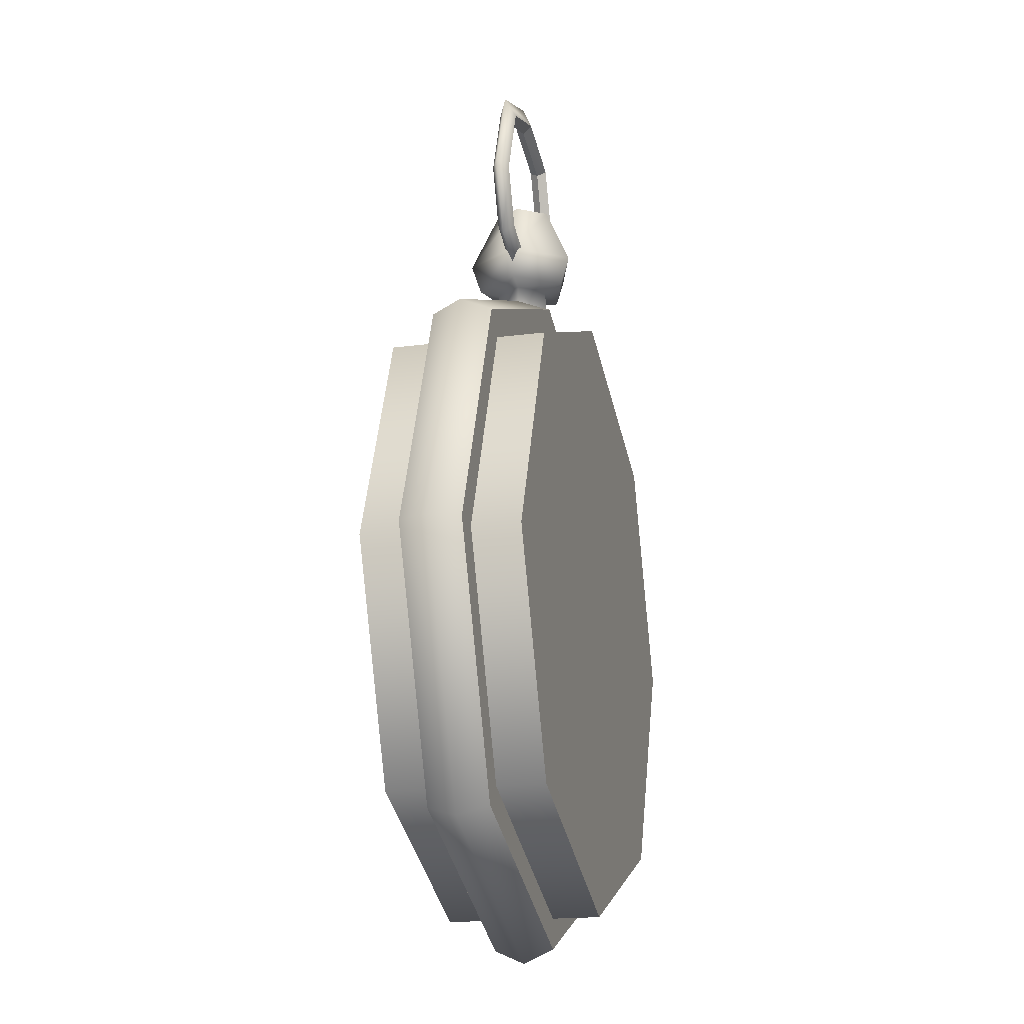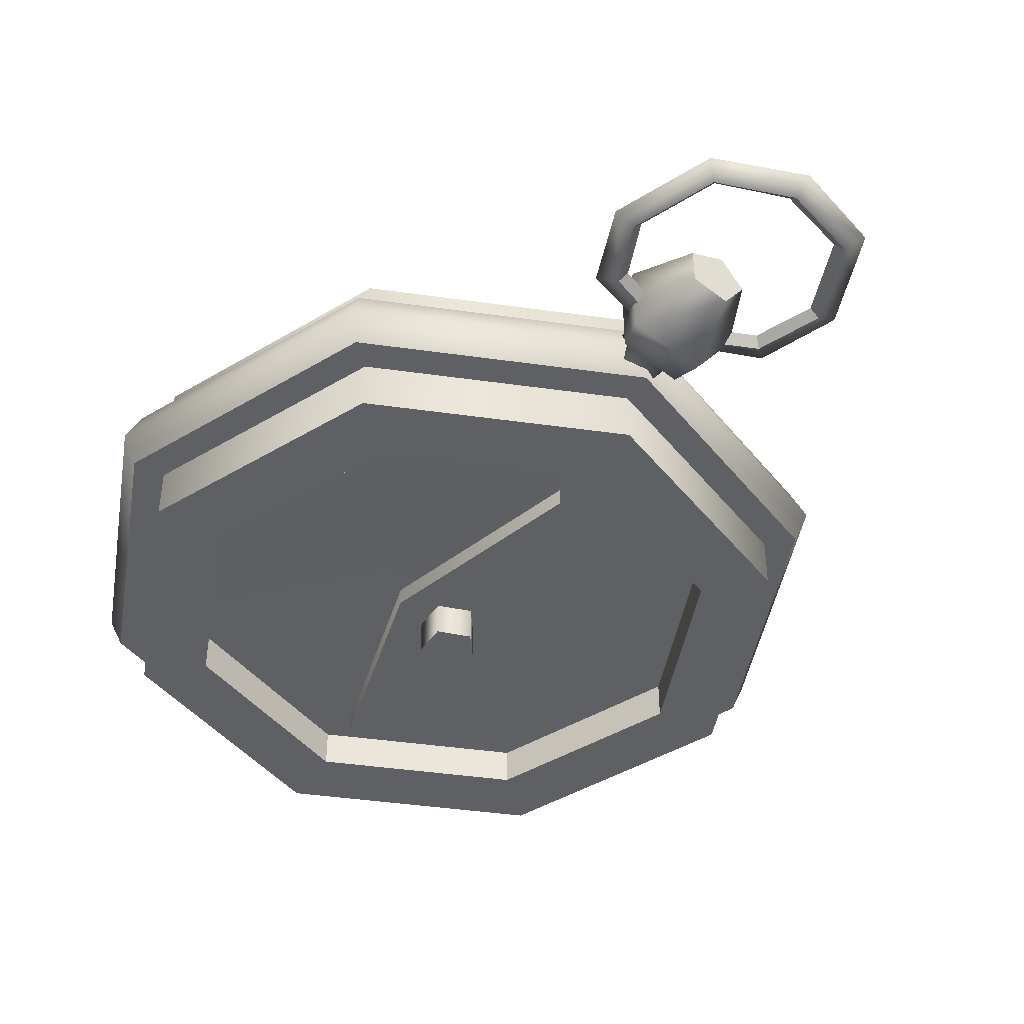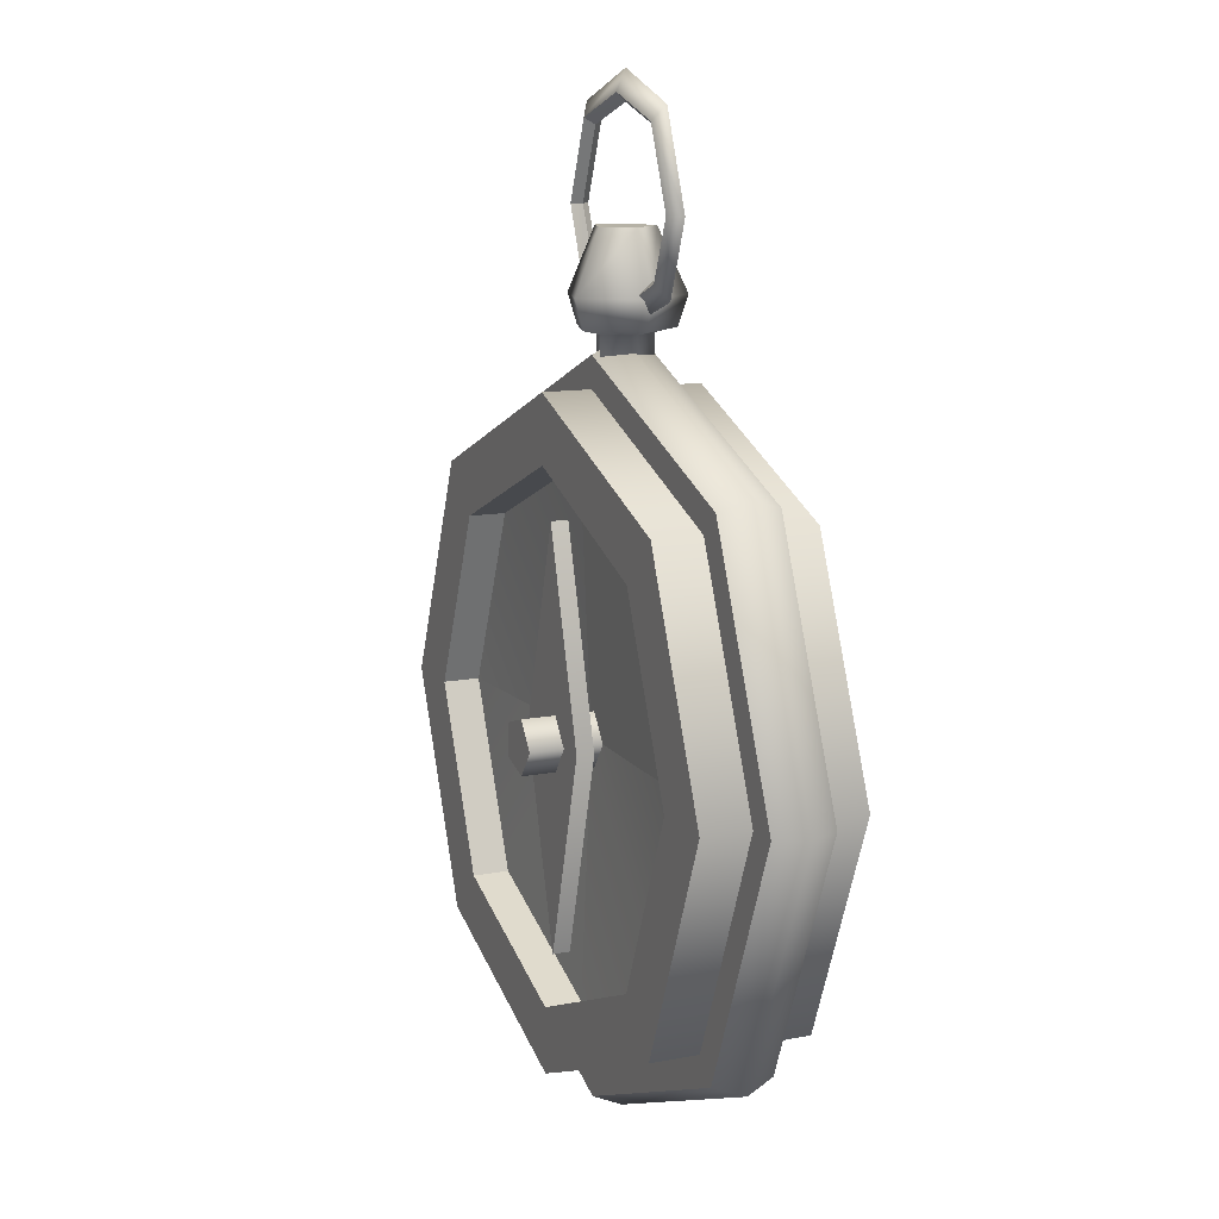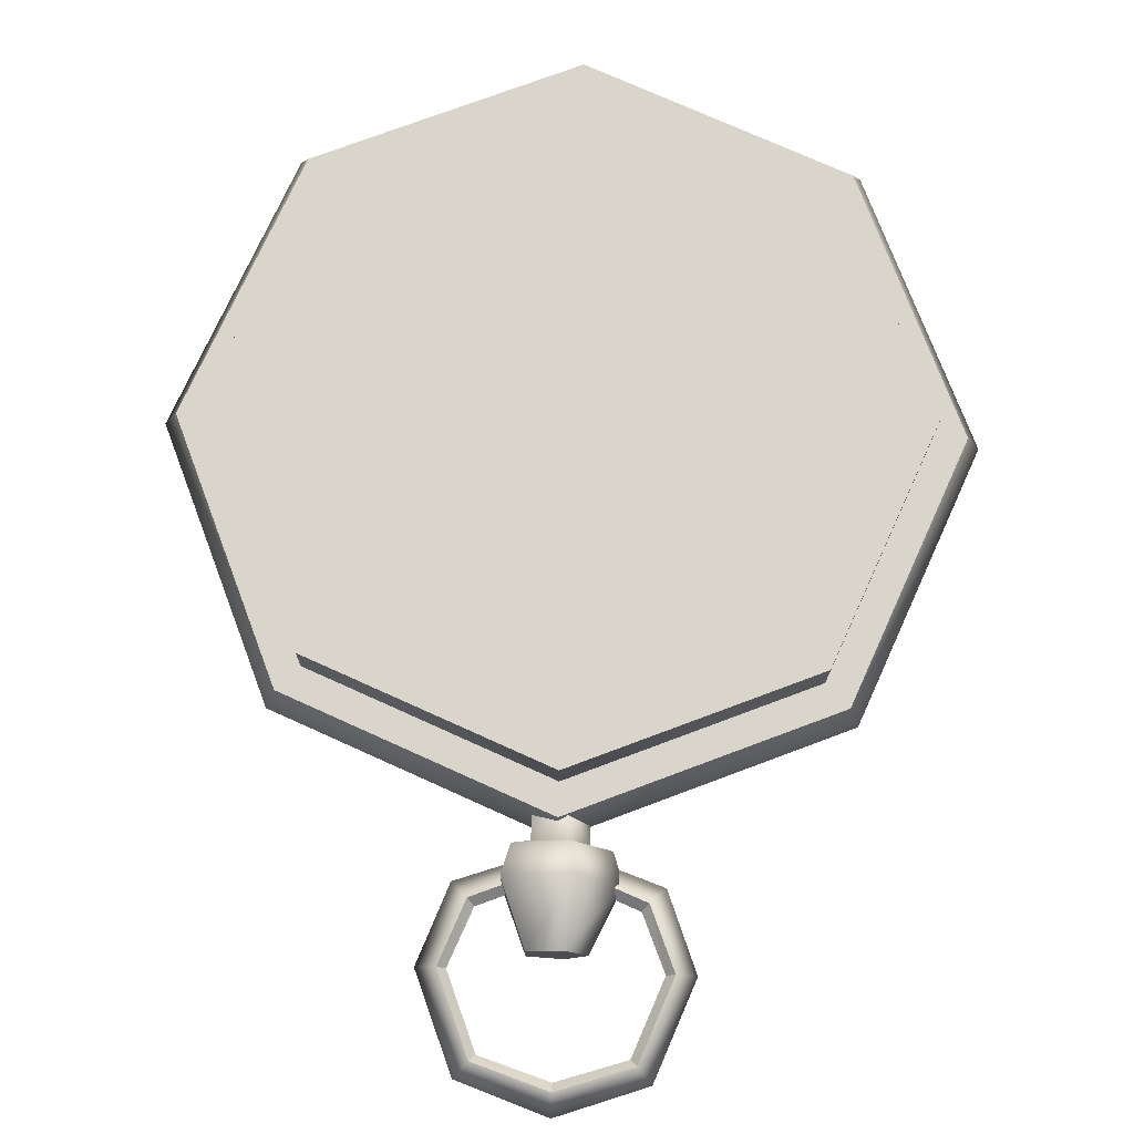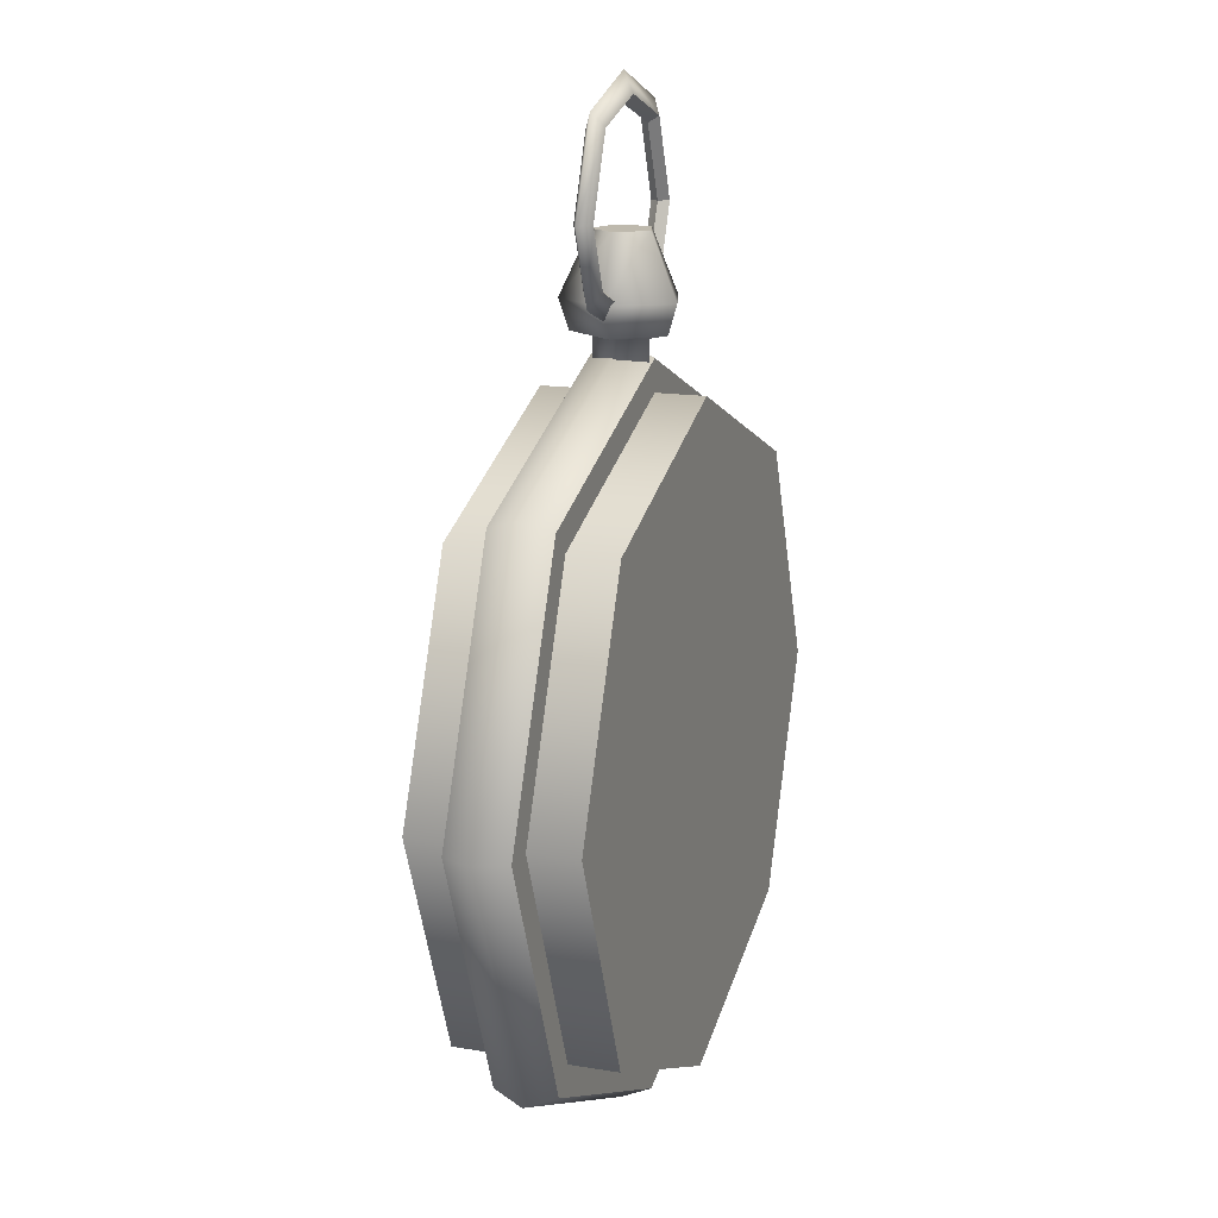
<metadata>
{"format":"obj","ext":"obj","renderer":"f3d","projection":"perspective","resolution":1024,"background":"white","views":[{"elev":-18.1,"azim":104.4,"up":"+Z"},{"elev":-43.5,"azim":-32.0,"up":"+Y"},{"elev":12.2,"azim":65.7,"up":"+Z"},{"elev":74.4,"azim":1.9,"up":"+Y"},{"elev":15.2,"azim":109.6,"up":"+Z"}]}
</metadata>
<code>
g 19_compass
v 0.3557 0.09725 -0.0146
v 0.2504 -0.0787 0.2397
v 0.2504 0.09725 0.2397
v 0.3557 -0.0787 -0.0146
v -0.003942 -0.0787 0.3451
v -0.003942 0.09725 0.3451
v -0.2583 -0.0787 0.2397
v -0.2583 0.09725 0.2397
v -0.3636 -0.0787 -0.0146
v -0.3636 0.09725 -0.0146
v -0.2583 -0.0787 -0.2689
v -0.2583 0.09725 -0.2689
v -0.003942 -0.0787 -0.3743
v -0.003942 0.09725 -0.3743
v 0.2504 -0.0787 -0.2689
v 0.2504 0.09725 -0.2689
v 0.2504 0.09725 0.2397
v -0.003942 0.09725 -0.0146
v 0.3557 0.09725 -0.0146
v -0.003942 0.09725 0.3451
v -0.2583 0.09725 0.2397
v -0.3636 0.09725 -0.0146
v -0.2583 0.09725 -0.2689
v -0.003942 0.09725 -0.3743
v 0.2504 0.09725 -0.2689
v 0.3557 -0.0787 -0.0146
v 0.1983 -0.0787 0.1876
v 0.2504 -0.0787 0.2397
v 0.282 -0.0787 -0.0146
v -0.003942 -0.0787 0.2714
v -0.003942 -0.0787 0.3451
v -0.2062 -0.0787 0.1876
v -0.2583 -0.0787 0.2397
v -0.2899 -0.0787 -0.0146
v -0.3636 -0.0787 -0.0146
v -0.2062 -0.0787 -0.2168
v -0.2583 -0.0787 -0.2689
v -0.003942 -0.0787 -0.3006
v -0.003942 -0.0787 -0.3743
v 0.1983 -0.0787 -0.2168
v 0.2504 -0.0787 -0.2689
v 0.282 -0.0787 -0.0146
v 0.1983 -0.03768 0.1876
v 0.1983 -0.0787 0.1876
v 0.282 -0.03768 -0.0146
v 0.1983 -0.0787 0.1876
v -0.003942 -0.03768 0.2714
v -0.003942 -0.0787 0.2714
v 0.1983 -0.03768 0.1876
v -0.003942 -0.0787 0.2714
v -0.2062 -0.03768 0.1876
v -0.2062 -0.0787 0.1876
v -0.003942 -0.03768 0.2714
v -0.2062 -0.0787 0.1876
v -0.2899 -0.03768 -0.0146
v -0.2899 -0.0787 -0.0146
v -0.2062 -0.03768 0.1876
v -0.2899 -0.0787 -0.0146
v -0.2062 -0.03768 -0.2168
v -0.2062 -0.0787 -0.2168
v -0.2899 -0.03768 -0.0146
v -0.2062 -0.0787 -0.2168
v -0.003942 -0.03768 -0.3006
v -0.003942 -0.0787 -0.3006
v -0.2062 -0.03768 -0.2168
v -0.003942 -0.0787 -0.3006
v 0.1983 -0.03768 -0.2168
v 0.1983 -0.0787 -0.2168
v -0.003942 -0.03768 -0.3006
v 0.1983 -0.0787 -0.2168
v 0.282 -0.03768 -0.0146
v 0.282 -0.0787 -0.0146
v 0.1983 -0.03768 -0.2168
v 0.282 -0.03768 -0.0146
v -0.003942 -0.02543 -0.0146
v 0.1983 -0.03768 0.1876
v -0.003942 -0.03768 0.2714
v -0.003942 -0.02543 -0.0146
v -0.2062 -0.03768 0.1876
v -0.2899 -0.03768 -0.0146
v -0.003942 -0.02543 -0.0146
v -0.2062 -0.03768 -0.2168
v -0.003942 -0.03768 -0.3006
v -0.003942 -0.02543 -0.0146
v 0.1983 -0.03768 -0.2168
v 0.005768 0.04052 0.3553
v 0.02748 0.01063 0.4005
v 0.005768 0.04052 0.4005
v 0.02748 0.01063 0.3553
v 0.005768 -0.01925 0.4005
v 0.005768 -0.01925 0.3553
v -0.02936 -0.007836 0.4005
v -0.02936 -0.007836 0.3553
v -0.02936 0.0291 0.4005
v -0.02936 0.0291 0.3553
v 0.005768 0.04052 0.4005
v 0.005768 0.04052 0.3553
v 0.01285 0.06231 0.4055
v 0.05039 0.01063 0.4055
v 0.01626 0.07281 0.4382
v 0.06143 0.01063 0.4382
v 0.01285 -0.04104 0.4055
v 0.01626 -0.05154 0.4382
v -0.0479 -0.0213 0.4055
v -0.05683 -0.02779 0.4382
v -0.0479 0.04257 0.4055
v -0.05683 0.04906 0.4382
v 0.01285 0.06231 0.4055
v 0.01626 0.07281 0.4382
v 0.006366 0.04236 0.5067
v 0.02942 0.01063 0.5067
v -0.03093 0.03024 0.5067
v 0.006366 0.04236 0.5067
v -0.03093 -0.008973 0.5067
v 0.006366 -0.02109 0.5067
v -0.03093 0.03024 0.5067
v 0.006366 -0.02109 0.5067
v -0.03093 -0.008973 0.5067
v 0.006366 0.04236 0.5067
v 0.02942 0.01063 0.5067
v 0.1027 0.01103 0.4397
v 0.1128 0.001082 0.523
v 0.1342 0.01103 0.523
v 0.08621 0.001082 0.4561
v -0.001104 0.01103 0.4031
v -0.001104 0.001082 0.4209
v -0.1049 0.01103 0.4397
v -0.08842 0.001082 0.4561
v -0.1365 0.01103 0.523
v -0.115 0.001082 0.523
v -0.09563 0.01103 0.6268
v -0.08062 0.001082 0.6104
v -0.001104 0.01103 0.6602
v -0.001104 0.001082 0.6369
v 0.09342 0.01103 0.6268
v 0.07842 0.001082 0.6104
v -0.08842 0.001082 0.4561
v -0.1058 0.01103 0.523
v -0.08143 0.01103 0.4631
v -0.115 0.001082 0.523
v 0.08621 0.001082 0.4561
v -0.001104 0.01103 0.4308
v 0.07922 0.01103 0.4631
v -0.001104 0.001082 0.4209
v 0.07842 0.001082 0.6104
v 0.1036 0.01103 0.523
v 0.07205 0.01103 0.6034
v 0.1128 0.001082 0.523
v -0.08062 0.001082 0.6104
v -0.001104 0.01103 0.627
v -0.07425 0.01103 0.6034
v -0.001104 0.001082 0.6369
v 0.1036 0.01103 0.523
v 0.08621 0.001082 0.4561
v 0.07922 0.01103 0.4631
v 0.08621 0.001082 0.4561
v 0.1036 0.01103 0.523
v 0.1128 0.001082 0.523
v -0.001104 0.01103 0.4308
v -0.08842 0.001082 0.4561
v -0.08143 0.01103 0.4631
v -0.001104 0.001082 0.4209
v -0.1058 0.01103 0.523
v -0.08062 0.001082 0.6104
v -0.07425 0.01103 0.6034
v -0.115 0.001082 0.523
v -0.001104 0.01103 0.627
v 0.07842 0.001082 0.6104
v 0.07205 0.01103 0.6034
v -0.001104 0.001082 0.6369
v 0.1027 0.01103 0.4397
v 0.1128 0.02097 0.523
v 0.08621 0.02097 0.4561
v 0.1342 0.01103 0.523
v -0.001104 0.01103 0.4031
v -0.001104 0.02097 0.4209
v -0.1049 0.01103 0.4397
v -0.08842 0.02097 0.4561
v -0.1365 0.01103 0.523
v -0.115 0.02097 0.523
v -0.09563 0.01103 0.6268
v -0.08062 0.02097 0.6104
v -0.001104 0.01103 0.6602
v -0.001104 0.02097 0.6369
v 0.09342 0.01103 0.6268
v 0.07842 0.02097 0.6104
v -0.08842 0.02097 0.4561
v -0.1058 0.01103 0.523
v -0.115 0.02097 0.523
v -0.08143 0.01103 0.4631
v 0.08621 0.02097 0.4561
v -0.001104 0.01103 0.4308
v -0.001104 0.02097 0.4209
v 0.07922 0.01103 0.4631
v 0.07842 0.02097 0.6104
v 0.1036 0.01103 0.523
v 0.1128 0.02097 0.523
v 0.07205 0.01103 0.6034
v -0.08062 0.02097 0.6104
v -0.001104 0.01103 0.627
v -0.001104 0.02097 0.6369
v -0.07425 0.01103 0.6034
v 0.1036 0.01103 0.523
v 0.08621 0.02097 0.4561
v 0.1128 0.02097 0.523
v 0.08621 0.02097 0.4561
v 0.1036 0.01103 0.523
v 0.07922 0.01103 0.4631
v -0.001104 0.01103 0.4308
v -0.08842 0.02097 0.4561
v -0.001104 0.02097 0.4209
v -0.08143 0.01103 0.4631
v -0.1058 0.01103 0.523
v -0.08062 0.02097 0.6104
v -0.115 0.02097 0.523
v -0.07425 0.01103 0.6034
v -0.001104 0.01103 0.627
v 0.07842 0.02097 0.6104
v -0.001104 0.02097 0.6369
v 0.07205 0.01103 0.6034
v 0.3905 -0.02457 -0.0146
v -0.003942 -0.02457 -0.0146
v 0.275 -0.02457 0.2643
v -0.003942 -0.02457 0.3799
v -0.2829 -0.02457 0.2643
v -0.3984 -0.02457 -0.0146
v -0.2829 -0.02457 -0.2935
v -0.003942 -0.02457 -0.4091
v 0.275 -0.02457 -0.2935
v 0.275 -0.02457 0.2643
v 0.4058 0.009276 -0.0146
v 0.3905 -0.02457 -0.0146
v 0.2858 0.009276 0.2751
v -0.003942 -0.02457 0.3799
v -0.003942 0.009276 0.3951
v -0.2829 -0.02457 0.2643
v -0.2937 0.009276 0.2751
v -0.3984 -0.02457 -0.0146
v -0.4137 0.009276 -0.0146
v -0.2829 -0.02457 -0.2935
v -0.2937 0.009276 -0.3043
v -0.003942 -0.02457 -0.4091
v -0.003942 0.009276 -0.4243
v 0.275 -0.02457 -0.2935
v 0.2858 0.009276 -0.3043
v 0.3905 0.04312 -0.0146
v 0.275 0.04312 0.2643
v -0.003942 0.04312 -0.0146
v -0.003942 0.04312 0.3799
v -0.2829 0.04312 0.2643
v -0.3984 0.04312 -0.0146
v -0.2829 0.04312 -0.2935
v -0.003942 0.04312 -0.4091
v 0.275 0.04312 -0.2935
v 0.275 0.04312 0.2643
v 0.4058 0.009276 -0.0146
v 0.2858 0.009276 0.2751
v 0.3905 0.04312 -0.0146
v -0.003942 0.04312 0.3799
v -0.003942 0.009276 0.3951
v -0.2829 0.04312 0.2643
v -0.2937 0.009276 0.2751
v -0.3984 0.04312 -0.0146
v -0.4137 0.009276 -0.0146
v -0.2829 0.04312 -0.2935
v -0.2937 0.009276 -0.3043
v -0.003942 0.04312 -0.4091
v -0.003942 0.009276 -0.4243
v 0.275 0.04312 -0.2935
v 0.2858 0.009276 -0.3043
v -0.003942 -0.06988 0.2143
v 0.05967 -0.06988 -0.0146
v -0.06756 -0.06988 -0.0146
v -0.06756 -0.05058 -0.0146
v -0.003942 -0.06988 0.2143
v -0.06756 -0.06988 -0.0146
v -0.003942 -0.05058 0.2143
v 0.05967 -0.05058 -0.0146
v -0.003942 -0.06988 -0.2435
v 0.05967 -0.06988 -0.0146
v -0.003942 -0.05058 -0.2435
v -0.06756 -0.06988 -0.0146
v 0.05967 -0.06988 -0.0146
v -0.003942 -0.06988 -0.2435
v -0.003942 -0.05058 -0.2435
v -0.06756 -0.06988 -0.0146
v -0.003942 -0.06988 -0.2435
v -0.06756 -0.06988 -0.0146
v -0.003942 -0.05058 -0.2435
v -0.06756 -0.05058 -0.0146
v -0.003942 -0.05058 0.2143
v 0.05967 -0.06988 -0.0146
v -0.003942 -0.06988 0.2143
v 0.05967 -0.06988 -0.0146
v -0.003942 -0.05058 0.2143
v 0.05967 -0.05058 -0.0146
v 0.02748 -0.01928 -0.0146
v 0.005768 -0.1074 0.01529
v 0.005768 -0.01928 0.01529
v 0.02748 -0.1074 -0.0146
v 0.005768 -0.01928 -0.04448
v 0.005768 -0.1074 -0.04448
v 0.005768 -0.01928 0.01529
v -0.02936 -0.1074 0.003871
v -0.02936 -0.01928 0.003871
v 0.005768 -0.1074 0.01529
v -0.02936 -0.01928 0.003871
v -0.02936 -0.1074 -0.03307
v -0.02936 -0.01928 -0.03307
v -0.02936 -0.1074 0.003871
v 0.005768 -0.1074 -0.04448
v 0.005768 -0.01928 -0.04448
v -0.02936 -0.1074 0.003871
v 0.005768 -0.1074 -0.04448
v -0.02936 -0.1074 -0.03307
v 0.005768 -0.1074 0.01529
v 0.02748 -0.1074 -0.0146
g 19_compass_0
f 3 2 1
f 4 1 2
f 2 3 5
f 6 5 3
f 5 6 7
f 8 7 6
f 7 8 9
f 10 9 8
f 9 10 11
f 12 11 10
f 11 12 13
f 14 13 12
f 13 14 15
f 16 15 14
f 1 4 16
f 15 16 4
f 19 18 17
f 17 18 20
f 20 18 21
f 21 18 22
f 22 18 23
f 23 18 24
f 24 18 25
f 25 18 19
f 28 27 26
f 29 26 27
f 27 28 30
f 31 30 28
f 30 31 32
f 33 32 31
f 32 33 34
f 35 34 33
f 34 35 36
f 37 36 35
f 36 37 38
f 39 38 37
f 38 39 40
f 41 40 39
f 26 29 41
f 40 41 29
f 44 43 42
f 45 42 43
f 48 47 46
f 49 46 47
f 52 51 50
f 53 50 51
f 56 55 54
f 57 54 55
f 60 59 58
f 61 58 59
f 64 63 62
f 65 62 63
f 68 67 66
f 69 66 67
f 72 71 70
f 73 70 71
f 76 75 74
f 77 75 76
f 79 78 77
f 80 78 79
f 82 81 80
f 83 81 82
f 85 84 83
f 74 84 85
f 88 87 86
f 89 86 87
f 87 90 89
f 91 89 90
f 90 92 91
f 93 91 92
f 92 94 93
f 95 93 94
f 94 96 95
f 97 95 96
f 88 98 87
f 99 87 98
f 87 99 90
f 98 100 99
f 101 99 100
f 99 101 102
f 90 102 92
f 102 90 99
f 103 102 101
f 102 103 104
f 92 104 94
f 104 92 102
f 105 104 103
f 104 105 106
f 94 106 96
f 106 94 104
f 107 106 105
f 106 107 108
f 108 96 106
f 109 108 107
f 100 110 101
f 111 101 110
f 101 111 103
f 107 112 109
f 113 109 112
f 112 107 114
f 105 114 107
f 114 105 115
f 103 115 105
f 115 103 111
f 118 117 116
f 116 117 119
f 119 117 120
f 123 122 121
f 124 121 122
f 121 124 125
f 126 125 124
f 125 126 127
f 128 127 126
f 127 128 129
f 130 129 128
f 129 130 131
f 132 131 130
f 131 132 133
f 134 133 132
f 133 134 135
f 136 135 134
f 135 136 123
f 122 123 136
f 139 138 137
f 140 137 138
f 143 142 141
f 144 141 142
f 147 146 145
f 148 145 146
f 151 150 149
f 152 149 150
f 155 154 153
f 158 157 156
f 161 160 159
f 162 159 160
f 165 164 163
f 166 163 164
f 169 168 167
f 170 167 168
f 173 172 171
f 174 171 172
f 171 175 173
f 176 173 175
f 175 177 176
f 178 176 177
f 177 179 178
f 180 178 179
f 179 181 180
f 182 180 181
f 181 183 182
f 184 182 183
f 183 185 184
f 186 184 185
f 172 186 174
f 185 174 186
f 189 188 187
f 190 187 188
f 193 192 191
f 194 191 192
f 197 196 195
f 198 195 196
f 201 200 199
f 202 199 200
f 205 204 203
f 208 207 206
f 211 210 209
f 212 209 210
f 215 214 213
f 216 213 214
f 219 218 217
f 220 217 218
f 223 222 221
f 224 222 223
f 225 222 224
f 226 222 225
f 227 222 226
f 228 222 227
f 229 222 228
f 221 222 229
f 232 231 230
f 233 230 231
f 230 233 234
f 235 234 233
f 234 235 236
f 237 236 235
f 236 237 238
f 239 238 237
f 238 239 240
f 241 240 239
f 240 241 242
f 243 242 241
f 242 243 244
f 245 244 243
f 244 245 232
f 231 232 245
f 248 247 246
f 248 249 247
f 248 250 249
f 248 251 250
f 248 252 251
f 248 253 252
f 248 254 253
f 248 246 254
f 257 256 255
f 258 255 256
f 255 259 257
f 260 257 259
f 259 261 260
f 262 260 261
f 261 263 262
f 264 262 263
f 263 265 264
f 266 264 265
f 265 267 266
f 268 266 267
f 267 269 268
f 270 268 269
f 256 270 258
f 269 258 270
f 273 272 271
f 276 275 274
f 277 274 275
f 280 279 278
f 281 278 279
f 284 283 282
f 287 286 285
f 290 289 288
f 293 292 291
f 296 295 294
f 299 298 297
f 300 297 298
f 297 300 301
f 302 301 300
f 305 304 303
f 306 303 304
f 309 308 307
f 310 307 308
f 308 309 311
f 312 311 309
f 315 314 313
f 313 314 316
f 316 314 317

</code>
